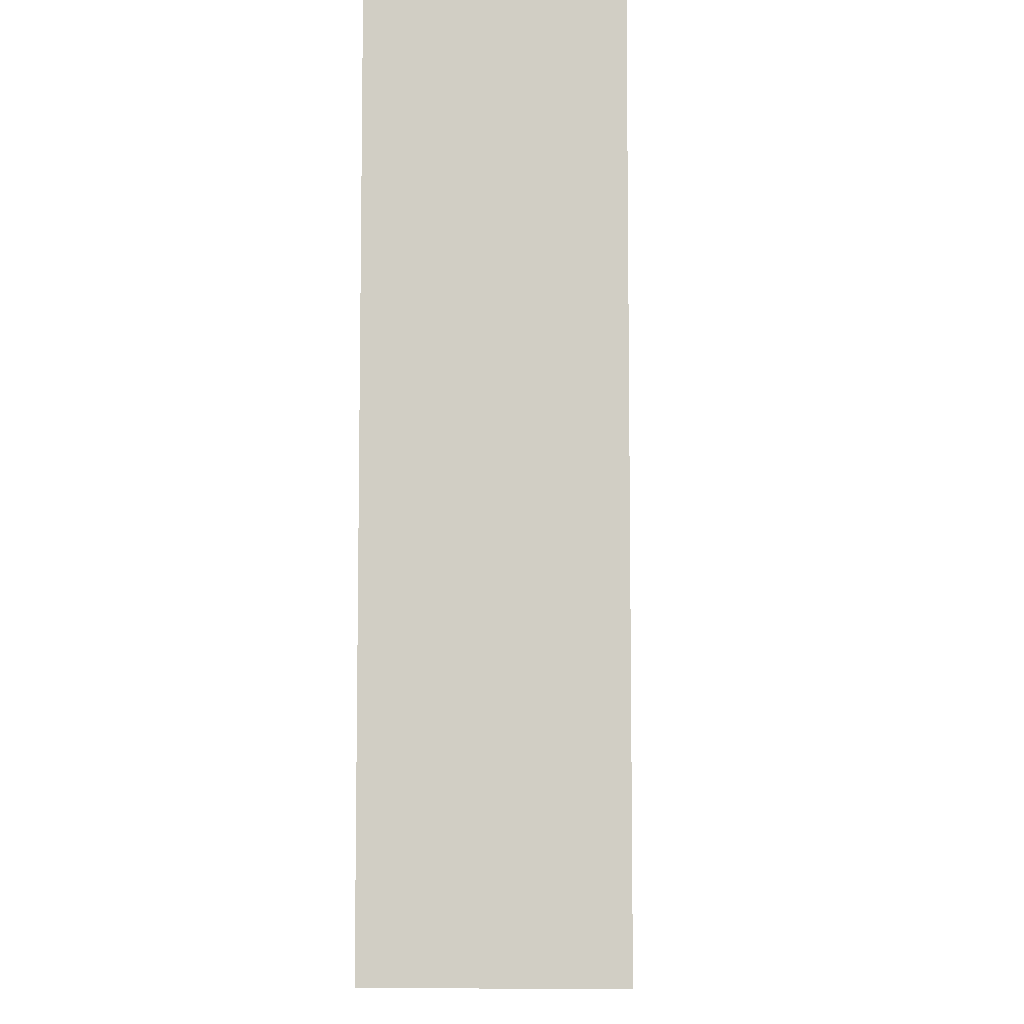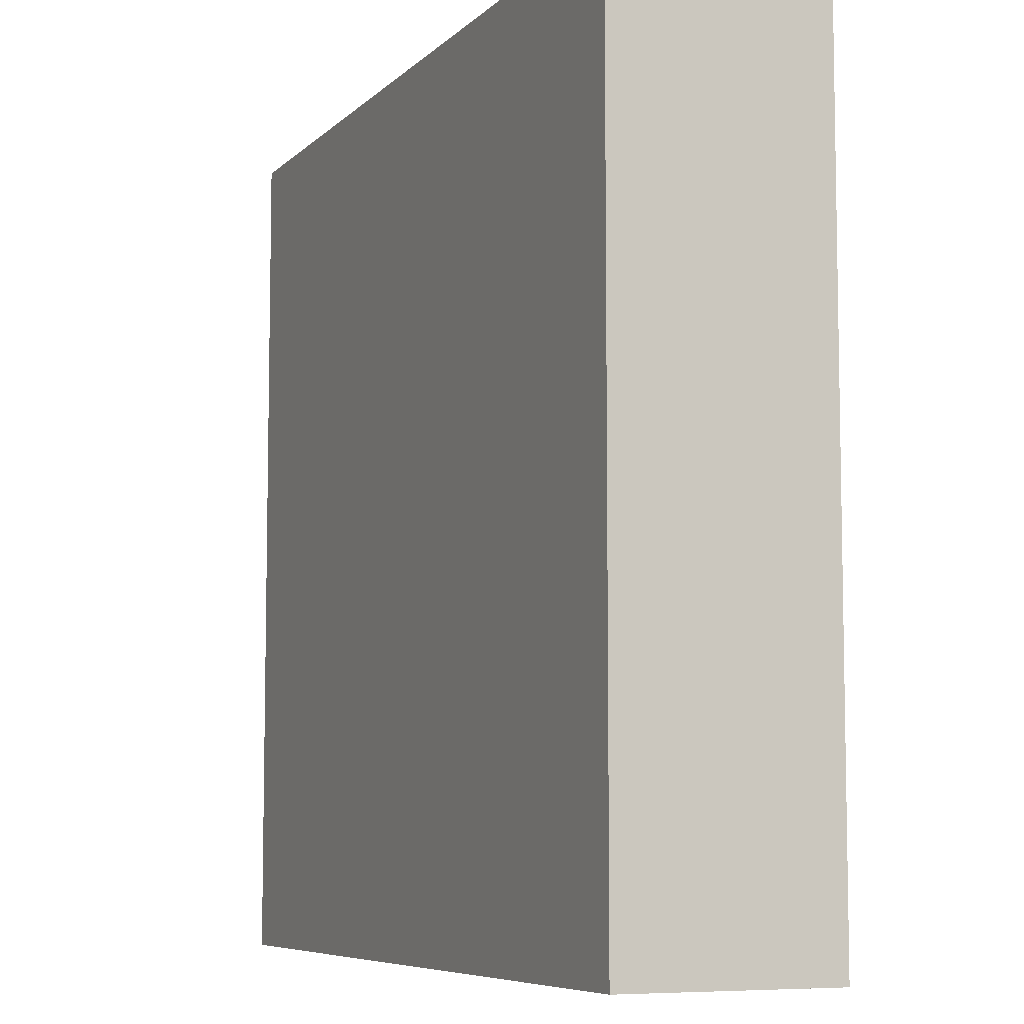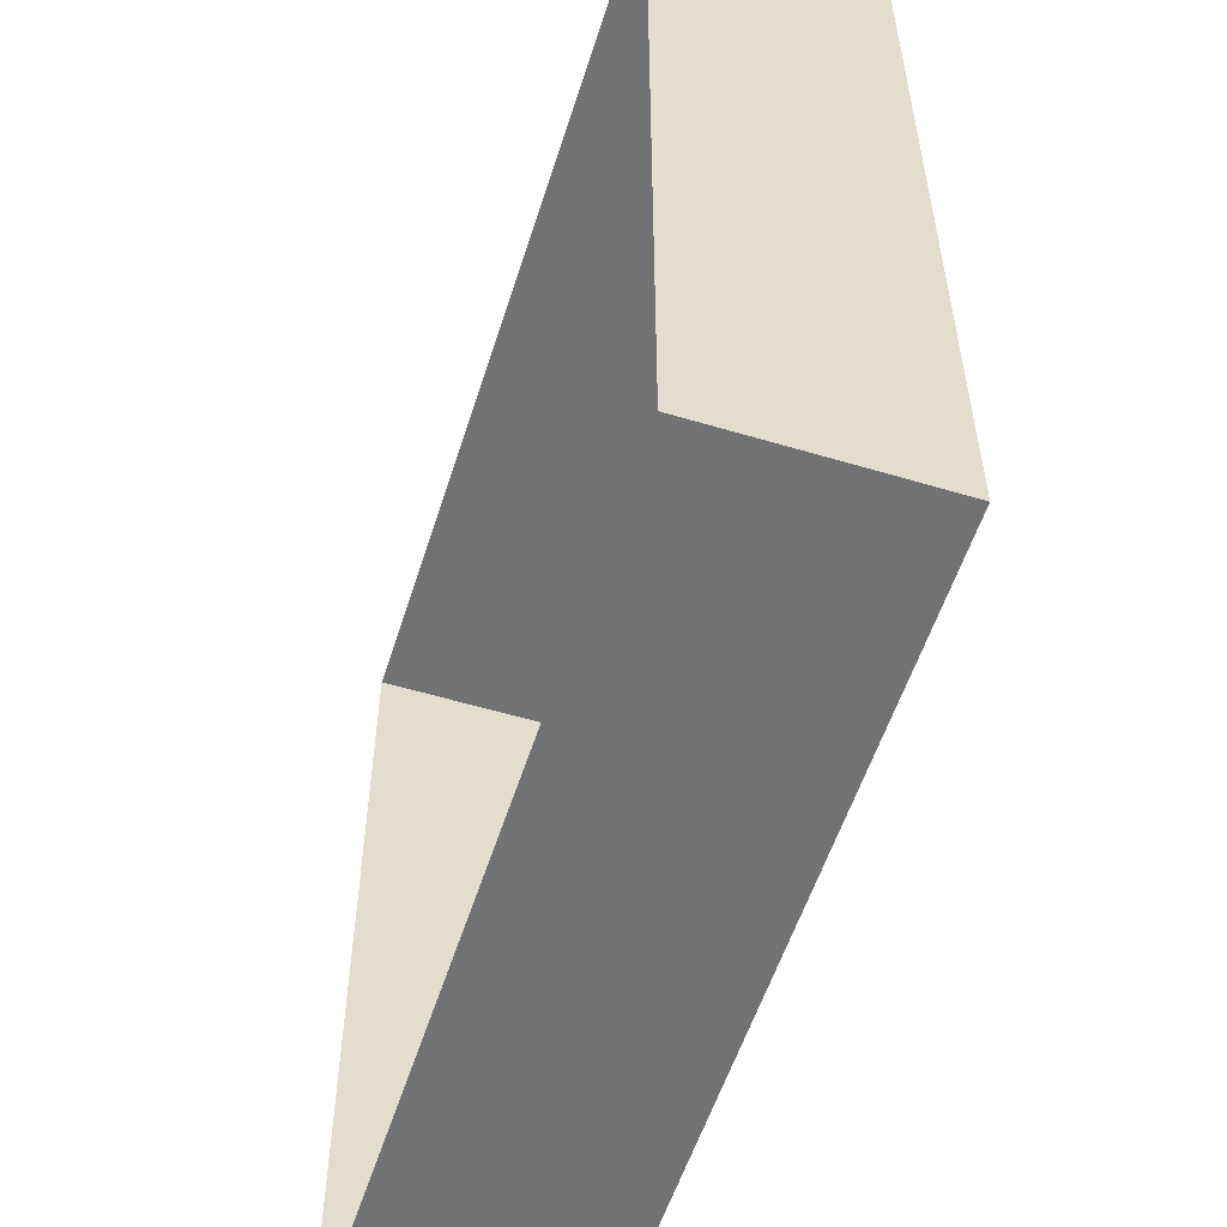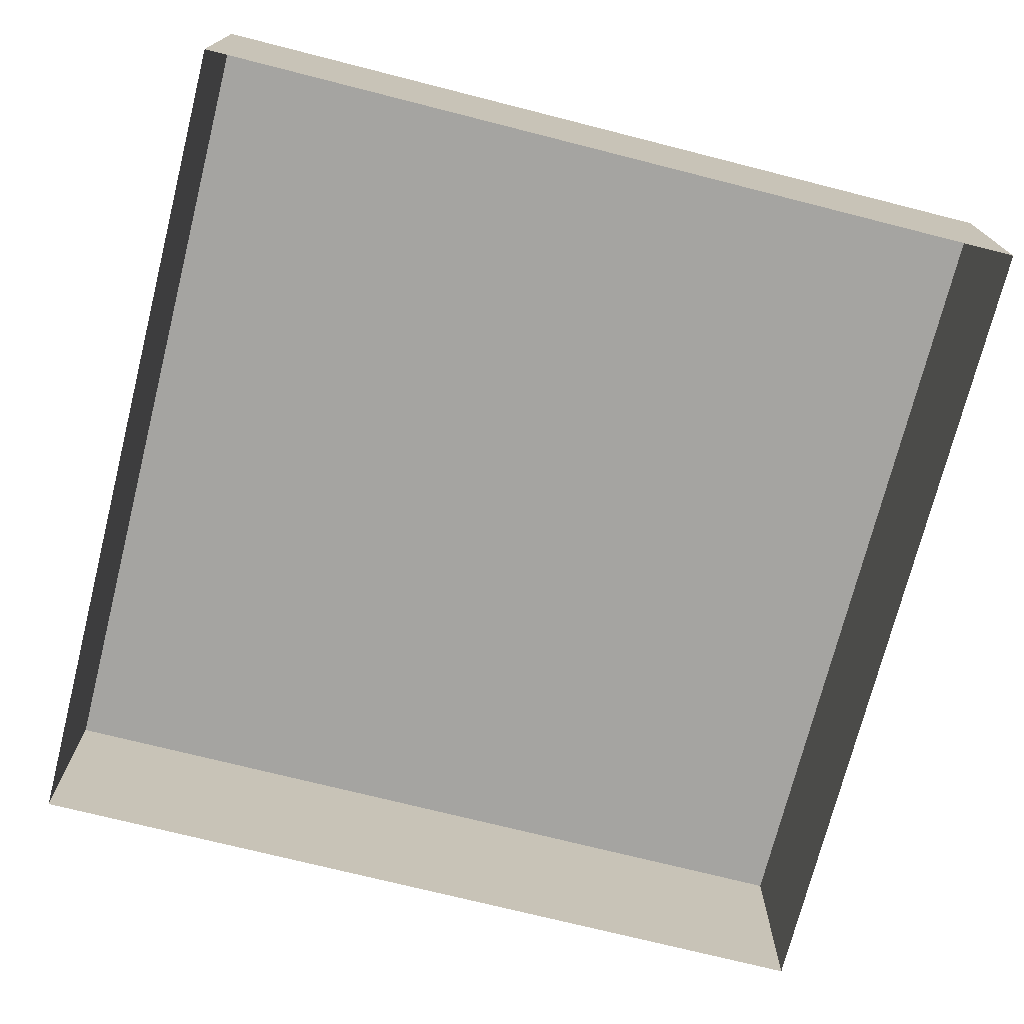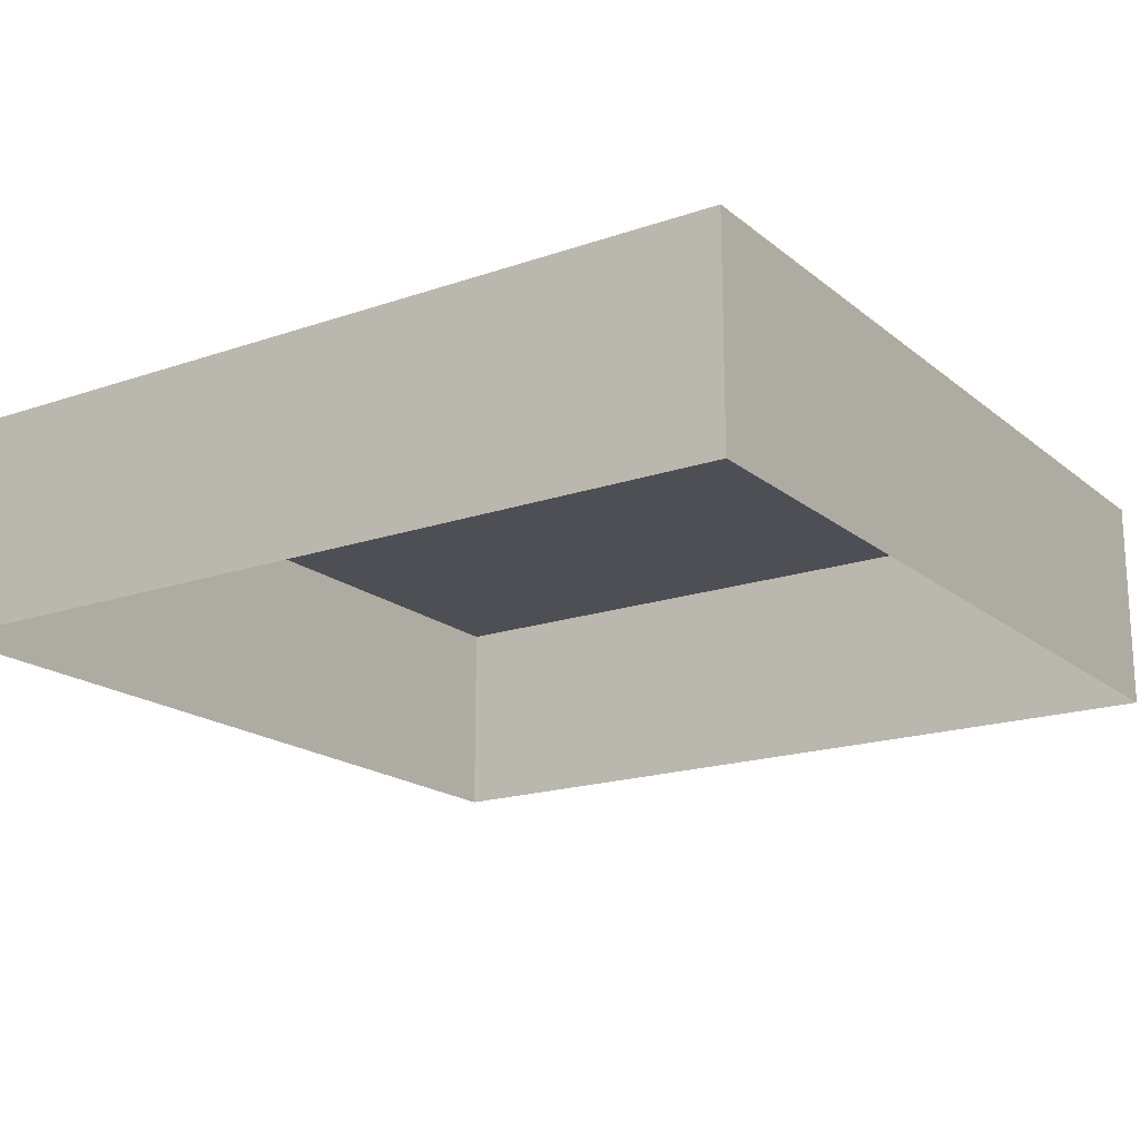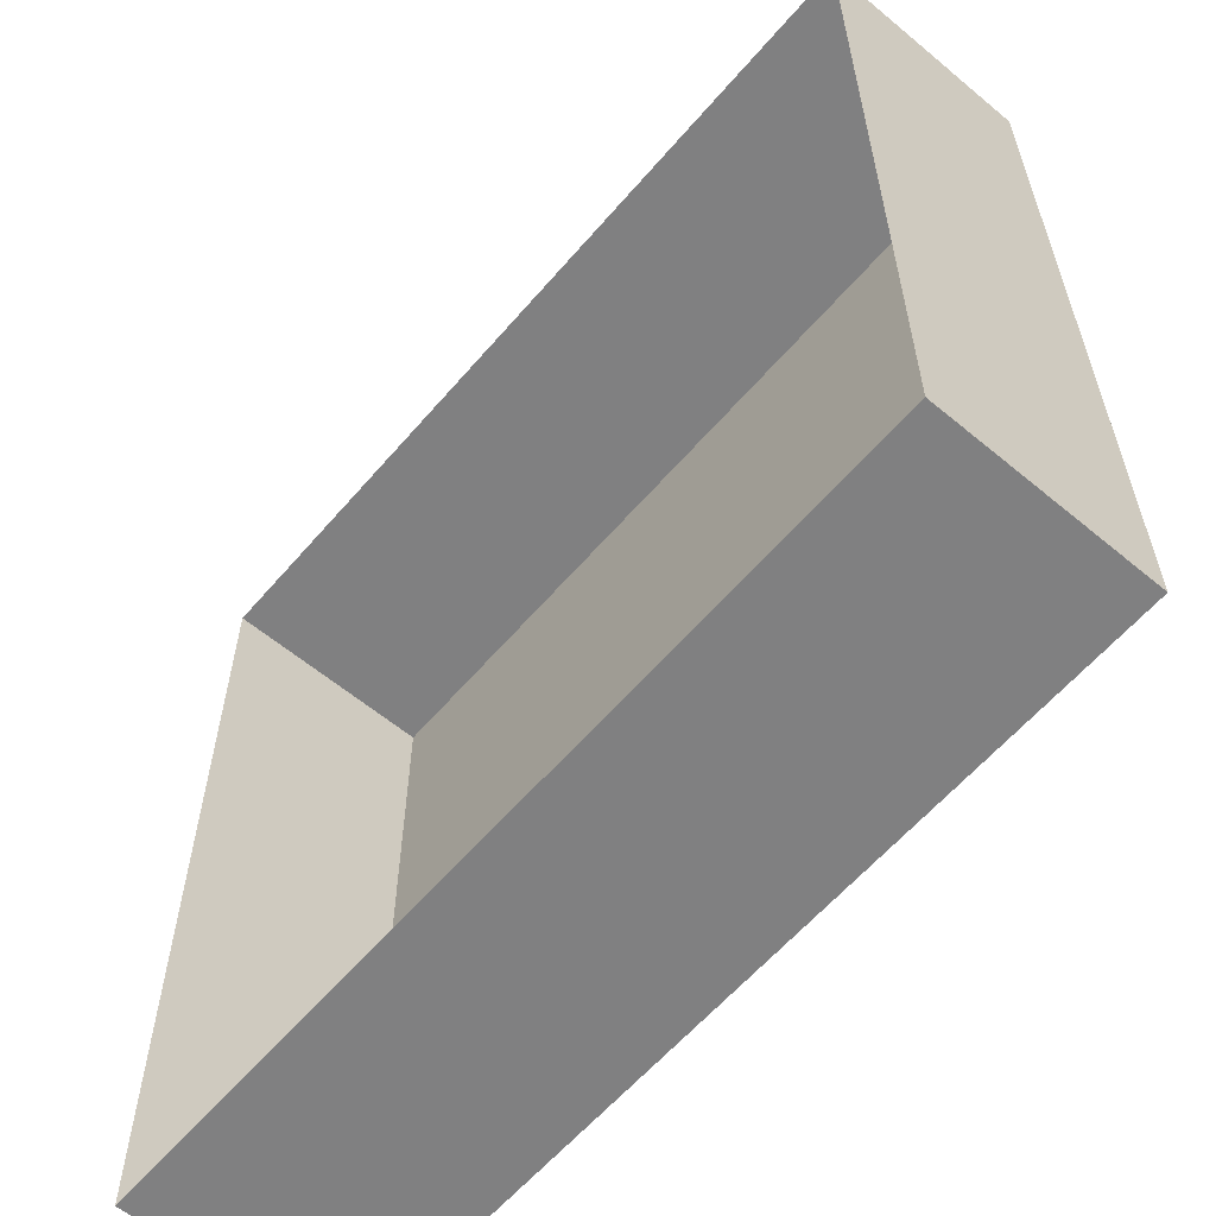
<metadata>
{"format":"obj","ext":"obj","renderer":"f3d","projection":"perspective","resolution":1024,"background":"white","views":[{"elev":-7.8,"azim":91.9,"up":"+Y"},{"elev":-7.2,"azim":66.2,"up":"+Y"},{"elev":-55.6,"azim":-107.5,"up":"+Y"},{"elev":-73.2,"azim":-14.2,"up":"+Z"},{"elev":-18.3,"azim":33.7,"up":"+Z"},{"elev":-60.2,"azim":-130.4,"up":"+Y"}]}
</metadata>
<code>
o Power_Box.002_Cube.008
v -0.25 0 0.125
v -0.25 0 0
v 0.25 0 0
v 0.25 0 0.125
v -0.25 0.5 0.125
v -0.25 0.5 0
v 0.25 0.5 0
v 0.25 0.5 0.125
f 6 1 5
f 8 3 7
f 5 4 8
f 2 4 1
f 7 5 8
f 6 2 1
f 8 4 3
f 5 1 4
f 2 3 4
f 7 6 5

</code>
